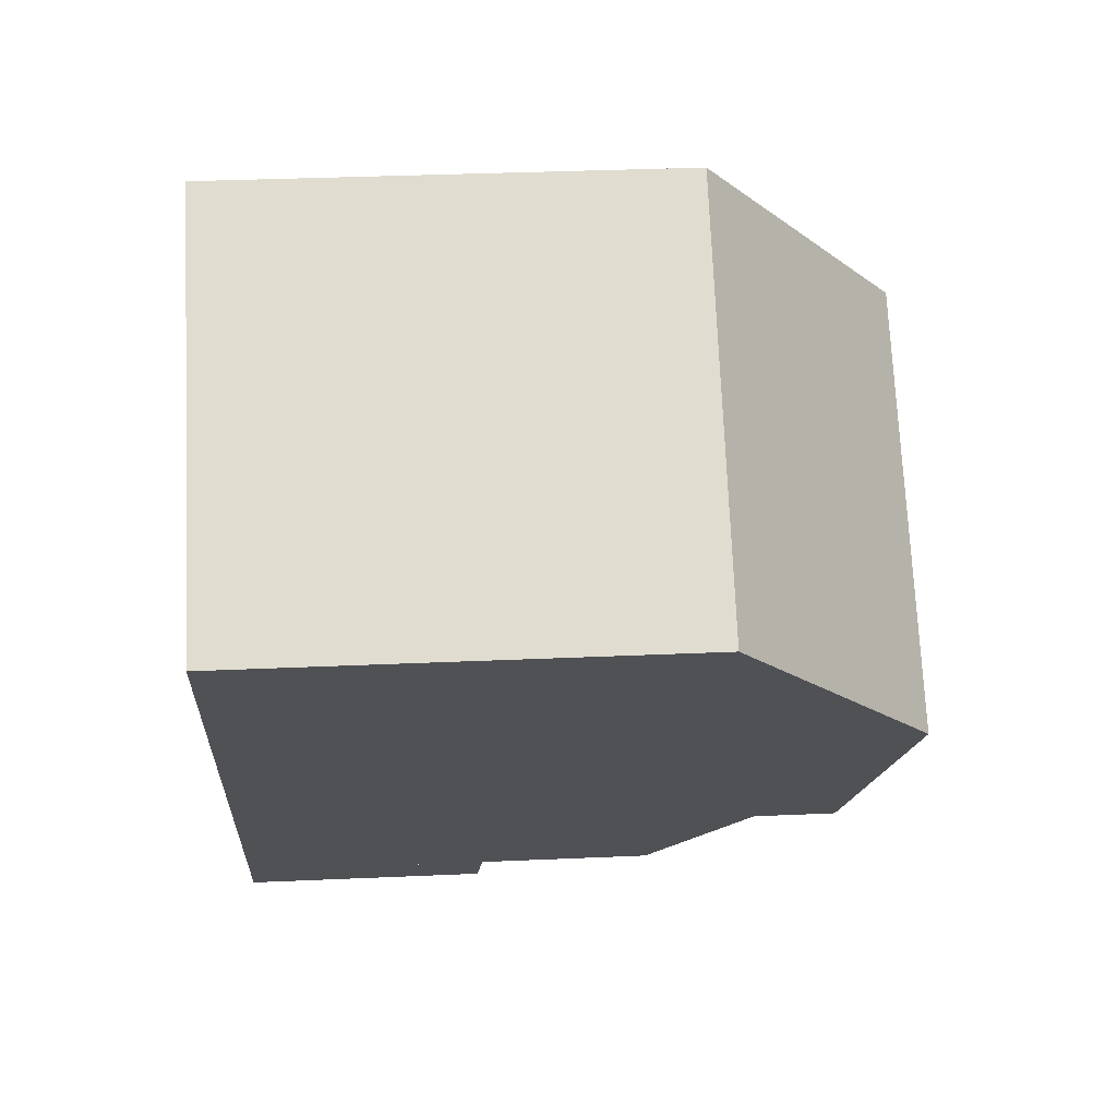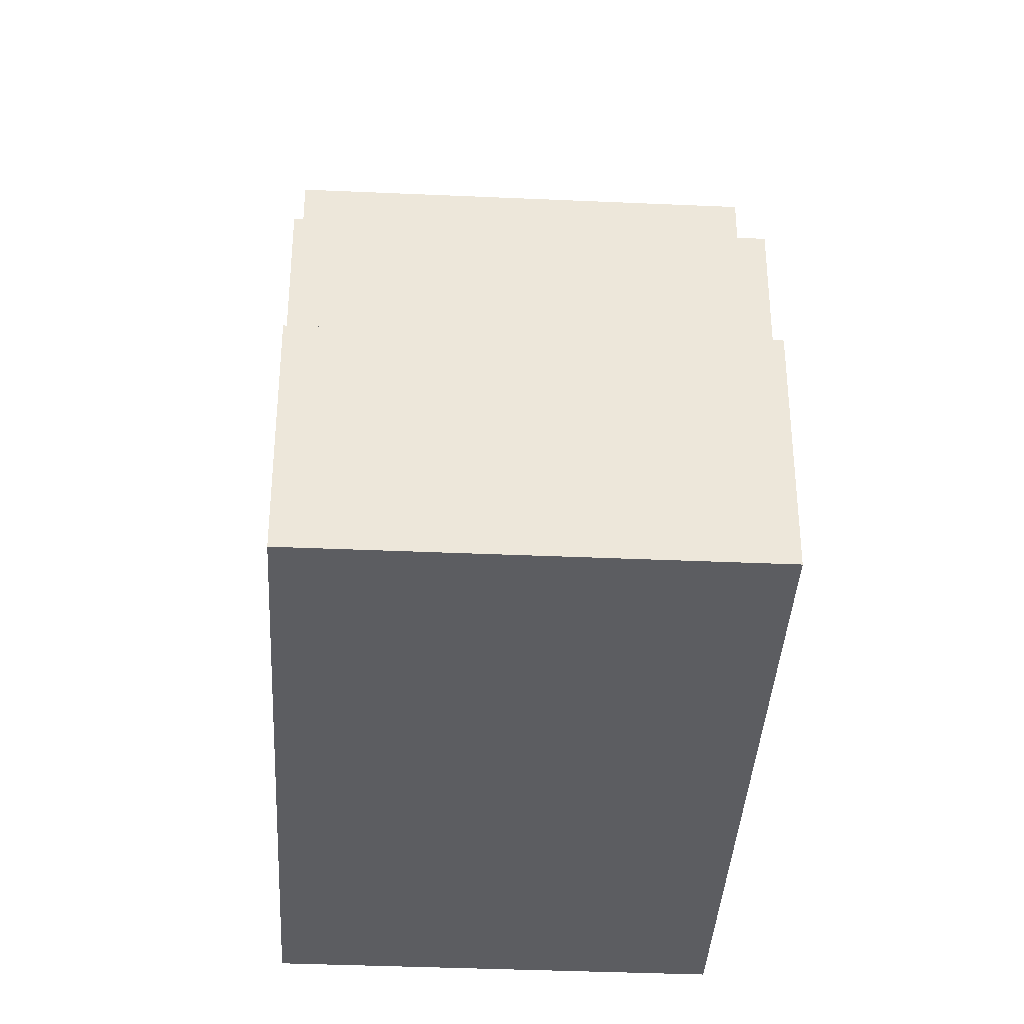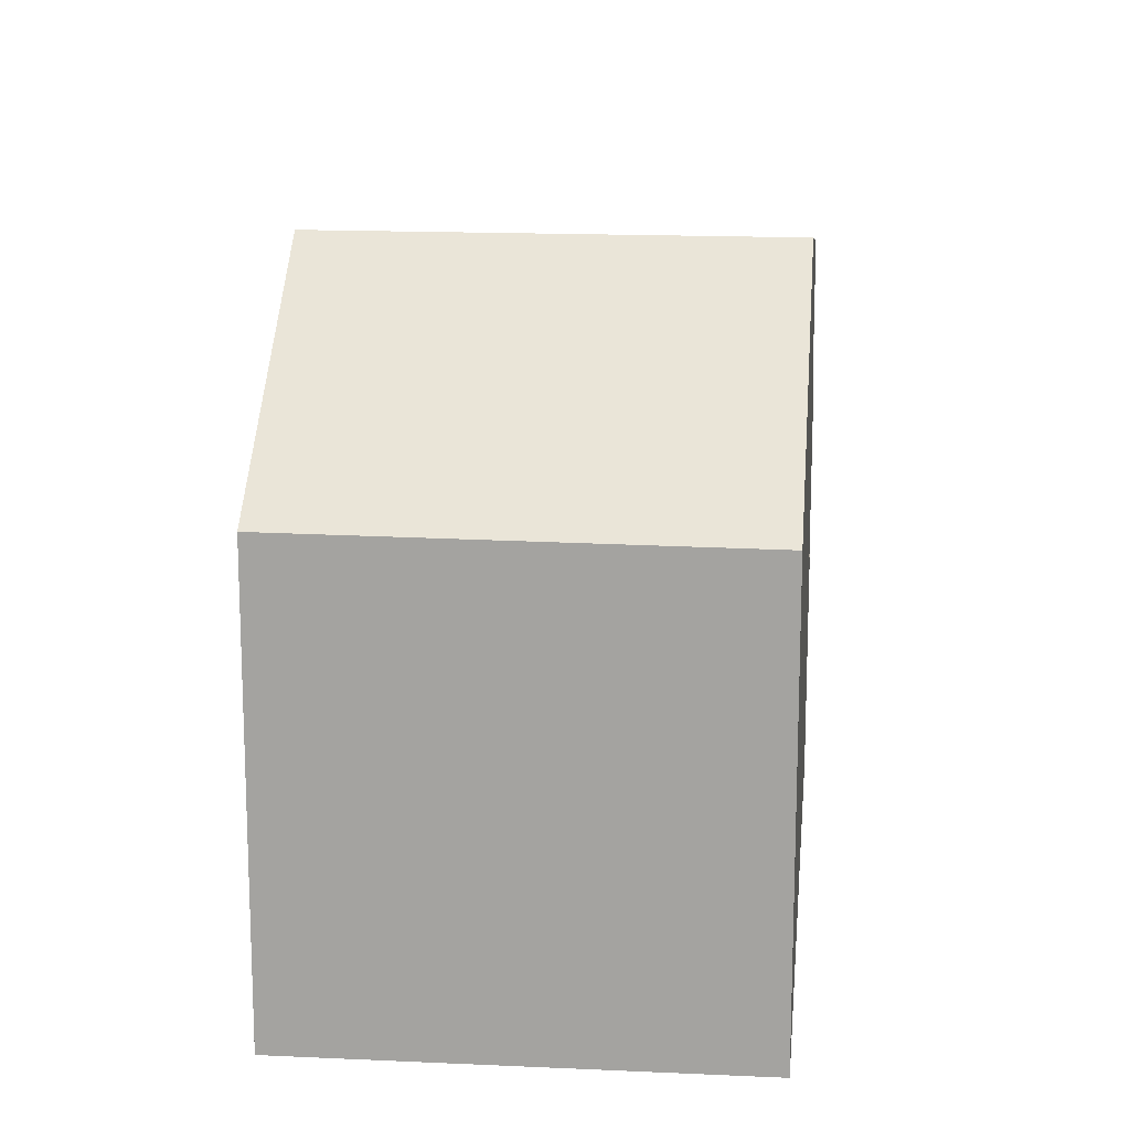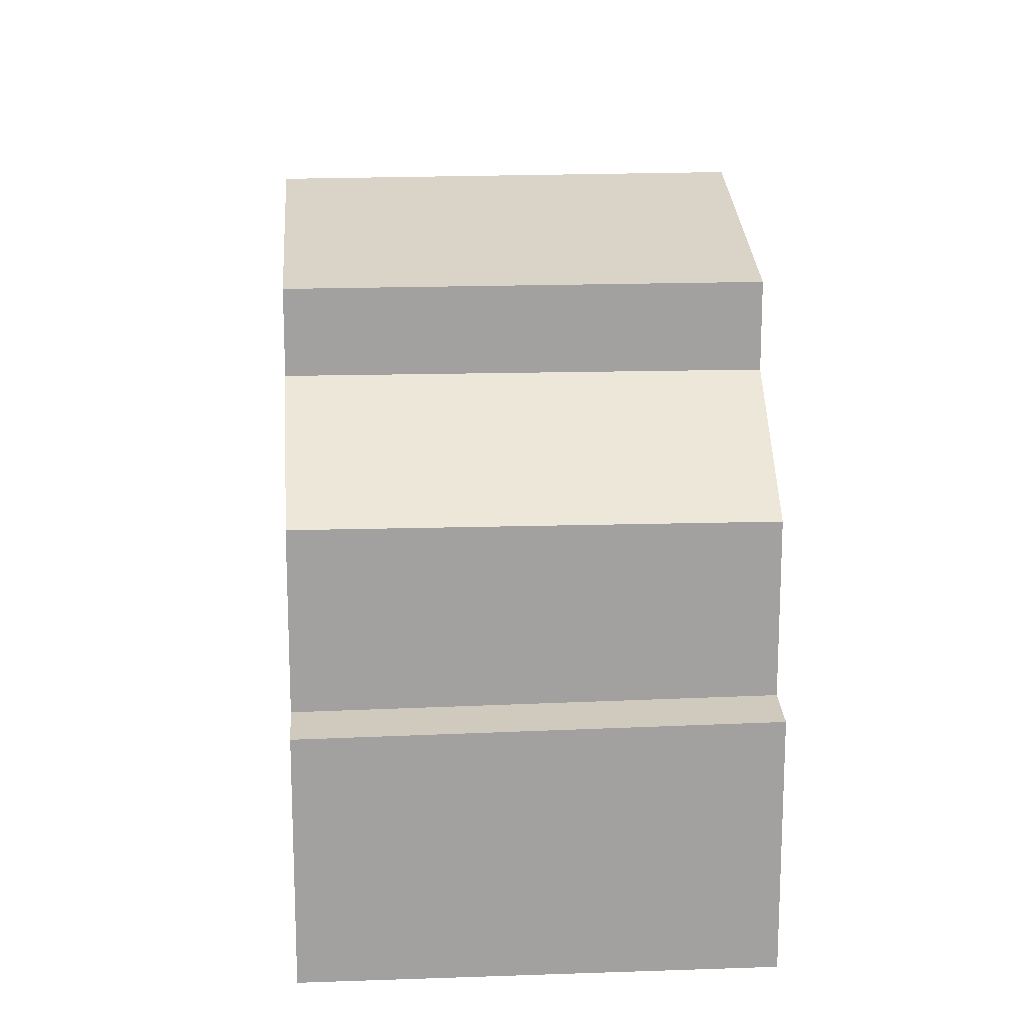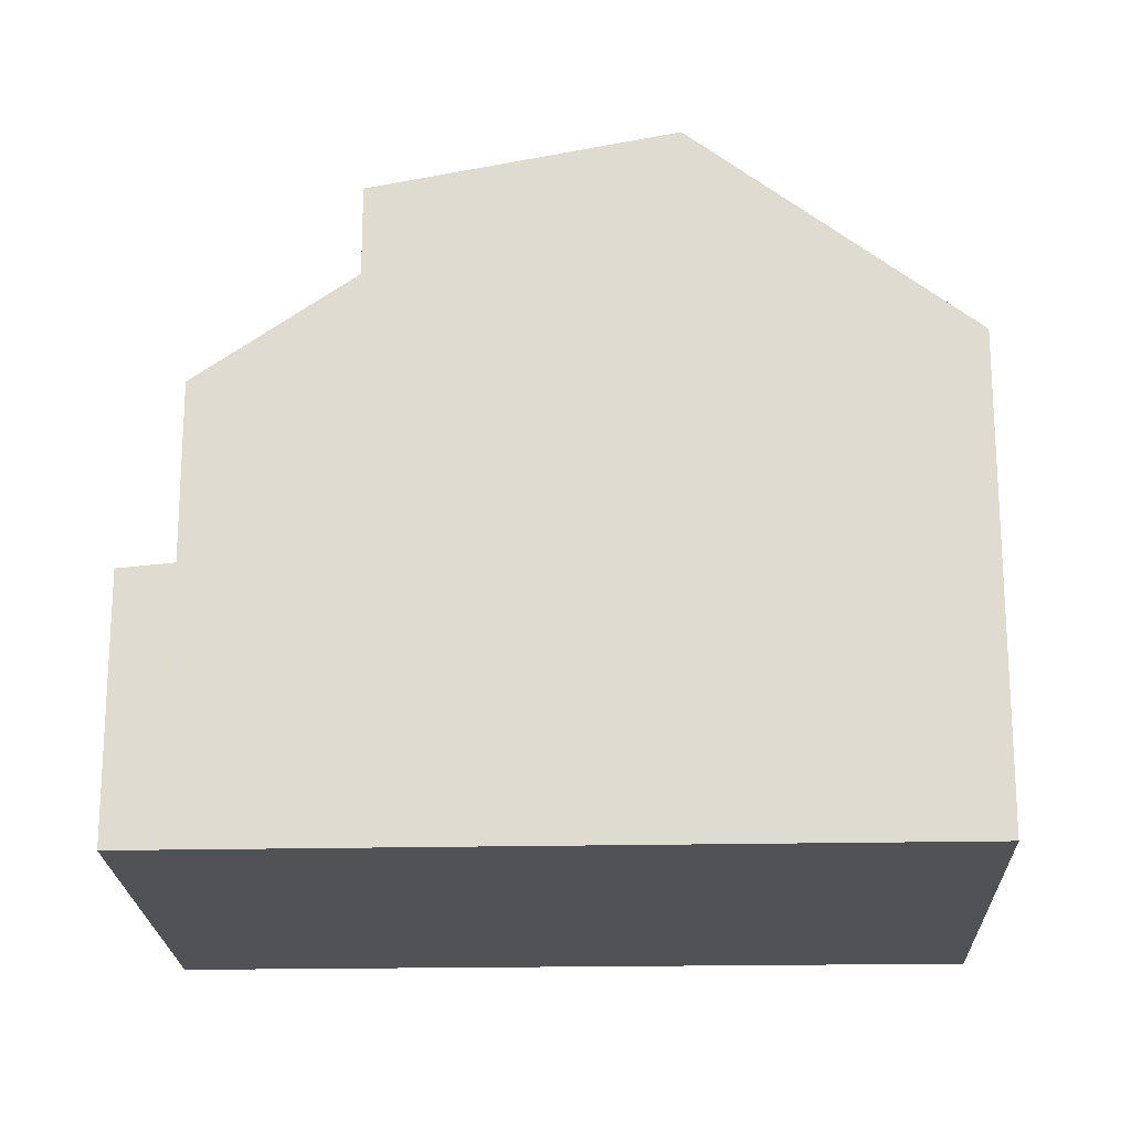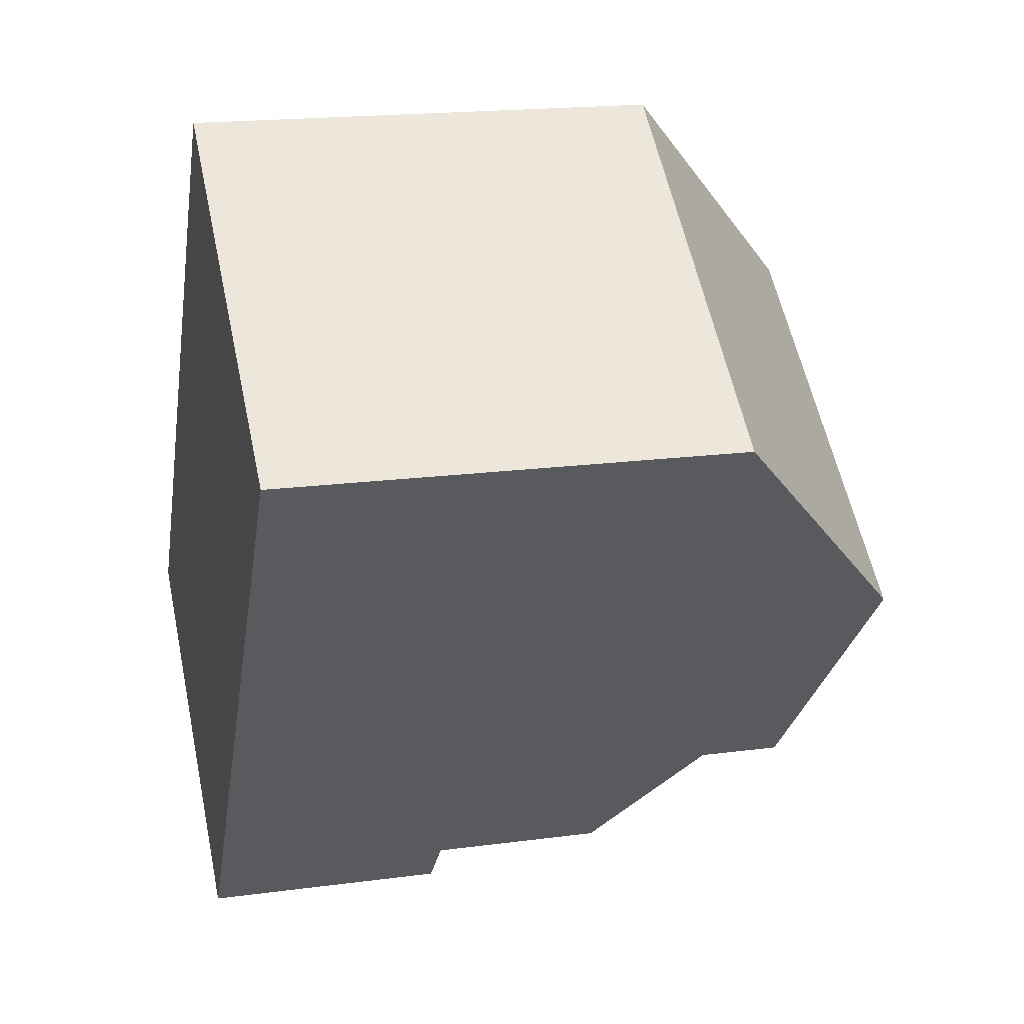
<metadata>
{"format":"obj","ext":"obj","renderer":"f3d","projection":"perspective","resolution":1024,"background":"white","views":[{"elev":34.6,"azim":-93.4,"up":"+Y"},{"elev":-37.0,"azim":32.1,"up":"+Z"},{"elev":16.1,"azim":-139.1,"up":"+Z"},{"elev":18.1,"azim":31.4,"up":"+Z"},{"elev":-20.7,"azim":127.3,"up":"+Z"},{"elev":18.4,"azim":-104.5,"up":"+Y"}]}
</metadata>
<code>
v -780.9 -1059 5.649
v -785.4 -1063 5.607
v -775.5 -1067 3.048
v -780 -1070 2.995
v -779 -1062 8.112
v -783.5 -1065 8.107
v -782.7 -1066 7.86
v -778.2 -1063 7.863
v -778.3 -1063 7.863
v -779.1 -1062 8.112
v -783.5 -1065 8.107
v -779 -1062 8.112
v -777 -1065 7.484
v -781.5 -1068 7.488
v -777 -1065 6.438
v -781.5 -1068 6.463
v -775.9 -1066 5.185
v -780.4 -1070 5.21
v -775.6 -1067 3.048
v -780.4 -1070 3.05
v -776 -1066 3.103
v -775.9 -1066 3.104
v -780.2 -1070 3.052
v -779.9 -1070 2.997
v -775.9 -1066 3.105
v -780.4 -1070 3.052
v -776 -1066 3.105
v -779.1 -1062 8.112
v -780.9 -1059 5.648
v -777 -1065 7.484
v -777 -1065 6.439
v -776 -1066 5.185
v -776.9 -1065 6.332
v -776.9 -1065 6.332
v -781.4 -1068 6.352
v -780.2 -1069 3.054
v -782.5 -1066 7.86
v -783.3 -1065 8.107
v -781.3 -1068 7.488
v -781.3 -1068 6.462
v -780.2 -1069 5.209
v -783.3 -1065 8.107
v -785.2 -1062 5.609
v -781.2 -1068 6.351
v -779.3 -1062 8.112
v -778.5 -1063 7.862
v -776.2 -1067 3.101
v -775.8 -1067 3.045
v -781.1 -1060 5.646
v -779.3 -1062 8.112
v -777.1 -1065 6.333
v -776.2 -1067 3.102
v -777.2 -1065 7.484
v -777.2 -1065 6.44
v -776.2 -1067 5.187
v -780.9 -1059 5.656
v -780.9 -1059 5.657
v -785.2 -1062 5.611
v -781.1 -1060 5.654
v -785.4 -1063 5.609
v -777 -1065 7.484
v -777 -1065 7.484
v -781.3 -1068 7.488
v -777.2 -1065 7.484
v -777 -1065 6.439
v -777 -1065 6.438
v -781.3 -1068 6.462
v -777.2 -1065 6.44
v -781.5 -1068 7.488
v -781.5 -1068 6.463
v -775.9 -1067 3.091
v -775.8 -1067 3.091
v -780.1 -1070 3.04
v -776.1 -1067 3.088
v -780.3 -1070 3.038
v -775.9 -1067 3.096
v -775.9 -1067 3.096
v -776.1 -1067 3.093
v -780.2 -1070 3.045
v -780.4 -1070 3.042
v -776.2 -1067 3.102
v -776 -1066 3.105
v -776.2 -1067 5.187
v -776 -1066 5.185
v -780.2 -1069 3.054
v -775.9 -1066 3.105
v -780.4 -1070 3.052
v -775.9 -1066 5.185
v -780.2 -1069 5.209
v -780.4 -1070 5.21
v -775.9 -1066 3.1
v -775.9 -1067 3.099
v -776.1 -1067 3.097
v -780.2 -1070 3.048
v -780.4 -1070 3.046
v -780.9 -1059 5.657
v -780.9 -1059 5.649
v -780.9 -1059 -8.882e-16
v -780.9 -1059 -8.882e-16
v -785.2 -1062 5.609
v -785.4 -1063 5.607
v -785.4 -1063 8.882e-16
v -785.2 -1062 0
v -775.6 -1067 3.048
v -775.5 -1067 3.048
v -775.5 -1067 0
v -775.6 -1067 0
v -780.3 -1070 3.038
v -780 -1070 2.995
v -780 -1070 0
v -780.3 -1070 -4.441e-16
v -778.2 -1063 7.863
v -779 -1062 8.112
v -779 -1062 0
v -778.2 -1063 0
v -783.5 -1065 8.107
v -782.7 -1066 7.86
v -782.7 -1066 8.882e-16
v -783.5 -1065 0
v -777 -1065 7.484
v -778.2 -1063 7.863
v -778.2 -1063 0
v -777 -1065 -8.882e-16
v -785.4 -1063 5.609
v -783.5 -1065 8.107
v -783.5 -1065 0
v -785.4 -1063 0
v -775.8 -1067 3.045
v -775.6 -1067 3.048
v -775.6 -1067 0
v -775.8 -1067 -4.441e-16
v -780.4 -1070 3.052
v -780.4 -1070 3.05
v -780.4 -1070 0
v -780.4 -1070 -4.441e-16
v -775.9 -1066 3.1
v -775.9 -1066 3.104
v -775.9 -1066 0
v -775.9 -1066 0
v -780 -1070 2.995
v -779.9 -1070 2.997
v -779.9 -1070 0
v -780 -1070 0
v -780.9 -1059 5.649
v -780.9 -1059 5.648
v -780.9 -1059 0
v -780.9 -1059 -8.882e-16
v -775.9 -1066 5.185
v -776.9 -1065 6.332
v -776.9 -1065 0
v -775.9 -1066 0
v -781.5 -1068 6.463
v -781.4 -1068 6.352
v -781.4 -1068 0
v -781.5 -1068 0
v -781.1 -1060 5.646
v -785.2 -1062 5.609
v -785.2 -1062 0
v -781.1 -1060 0
v -779.9 -1070 2.997
v -775.8 -1067 3.045
v -775.8 -1067 -4.441e-16
v -779.9 -1070 0
v -780.9 -1059 5.648
v -781.1 -1060 5.646
v -781.1 -1060 0
v -780.9 -1059 0
v -779 -1062 8.112
v -780.9 -1059 5.657
v -780.9 -1059 -8.882e-16
v -779 -1062 0
v -785.4 -1063 5.607
v -785.4 -1063 5.609
v -785.4 -1063 0
v -785.4 -1063 8.882e-16
v -776.9 -1065 6.332
v -777 -1065 6.438
v -777 -1065 8.882e-16
v -776.9 -1065 0
v -782.7 -1066 7.86
v -781.5 -1068 7.488
v -781.5 -1068 -8.882e-16
v -782.7 -1066 8.882e-16
v -775.5 -1067 3.048
v -775.8 -1067 3.091
v -775.8 -1067 0
v -775.5 -1067 0
v -780.4 -1070 3.042
v -780.3 -1070 3.038
v -780.3 -1070 -4.441e-16
v -780.4 -1070 0
v -775.8 -1067 3.091
v -775.9 -1067 3.096
v -775.9 -1067 0
v -775.8 -1067 0
v -780.4 -1070 3.046
v -780.4 -1070 3.042
v -780.4 -1070 0
v -780.4 -1070 0
v -775.9 -1066 3.104
v -775.9 -1066 3.105
v -775.9 -1066 0
v -775.9 -1066 0
v -781.4 -1068 6.352
v -780.4 -1070 5.21
v -780.4 -1070 0
v -781.4 -1068 0
v -775.9 -1067 3.096
v -775.9 -1066 3.1
v -775.9 -1066 0
v -775.9 -1067 0
v -780.4 -1070 3.05
v -780.4 -1070 3.046
v -780.4 -1070 0
v -780.4 -1070 0
v -780.9 -1059 0
v -775.5 -1067 0
v -780 -1070 0
v -785.4 -1063 0
f 72 3 19 71
f 10 5 8 9
f 46 37 38 45
f 57 12 28 56
f 66 33 34 65
f 39 14 16 40
f 74 48 24 73
f 73 24 4 75
f 41 18 26 36
f 59 50 42 58
f 68 51 44 67
f 31 15 13 30
f 27 25 17 32
f 81 47 23 85
f 86 22 21 82
f 85 23 20 87
f 37 7 6 38
f 54 31 30 53
f 52 27 32 55
f 58 42 11 60
f 67 44 35 70
f 45 10 9 46
f 71 19 48 74
f 56 28 50 59
f 65 34 51 68
f 82 21 47 81
f 53 39 40 54
f 55 41 36 52
f 56 29 1 57
f 58 43 49 59
f 60 2 43 58
f 59 49 29 56
f 61 9 8 62
f 63 37 46 64
f 69 7 37 63
f 64 46 9 61
f 92 21 22 91
f 94 23 47 93
f 95 20 23 94
f 93 47 21 92
f 76 72 71 77
f 78 74 73 79
f 79 73 75 80
f 77 71 74 78
f 83 51 34 84
f 84 34 33 88
f 89 44 51 83
f 90 35 44 89
f 91 76 77 92
f 93 78 79 94
f 94 79 80 95
f 92 77 78 93
f 97 98 99 96
f 101 102 103 100
f 105 106 107 104
f 109 110 111 108
f 113 114 115 112
f 117 118 119 116
f 121 122 123 120
f 125 126 127 124
f 129 130 131 128
f 133 134 135 132
f 137 138 139 136
f 141 142 143 140
f 145 146 147 144
f 149 150 151 148
f 153 154 155 152
f 157 158 159 156
f 161 162 163 160
f 165 166 167 164
f 169 170 171 168
f 173 174 175 172
f 177 178 179 176
f 181 182 183 180
f 185 186 187 184
f 189 190 191 188
f 193 194 195 192
f 197 198 199 196
f 201 202 203 200
f 205 206 207 204
f 209 210 211 208
f 213 214 215 212
f 217 218 219 216

</code>
